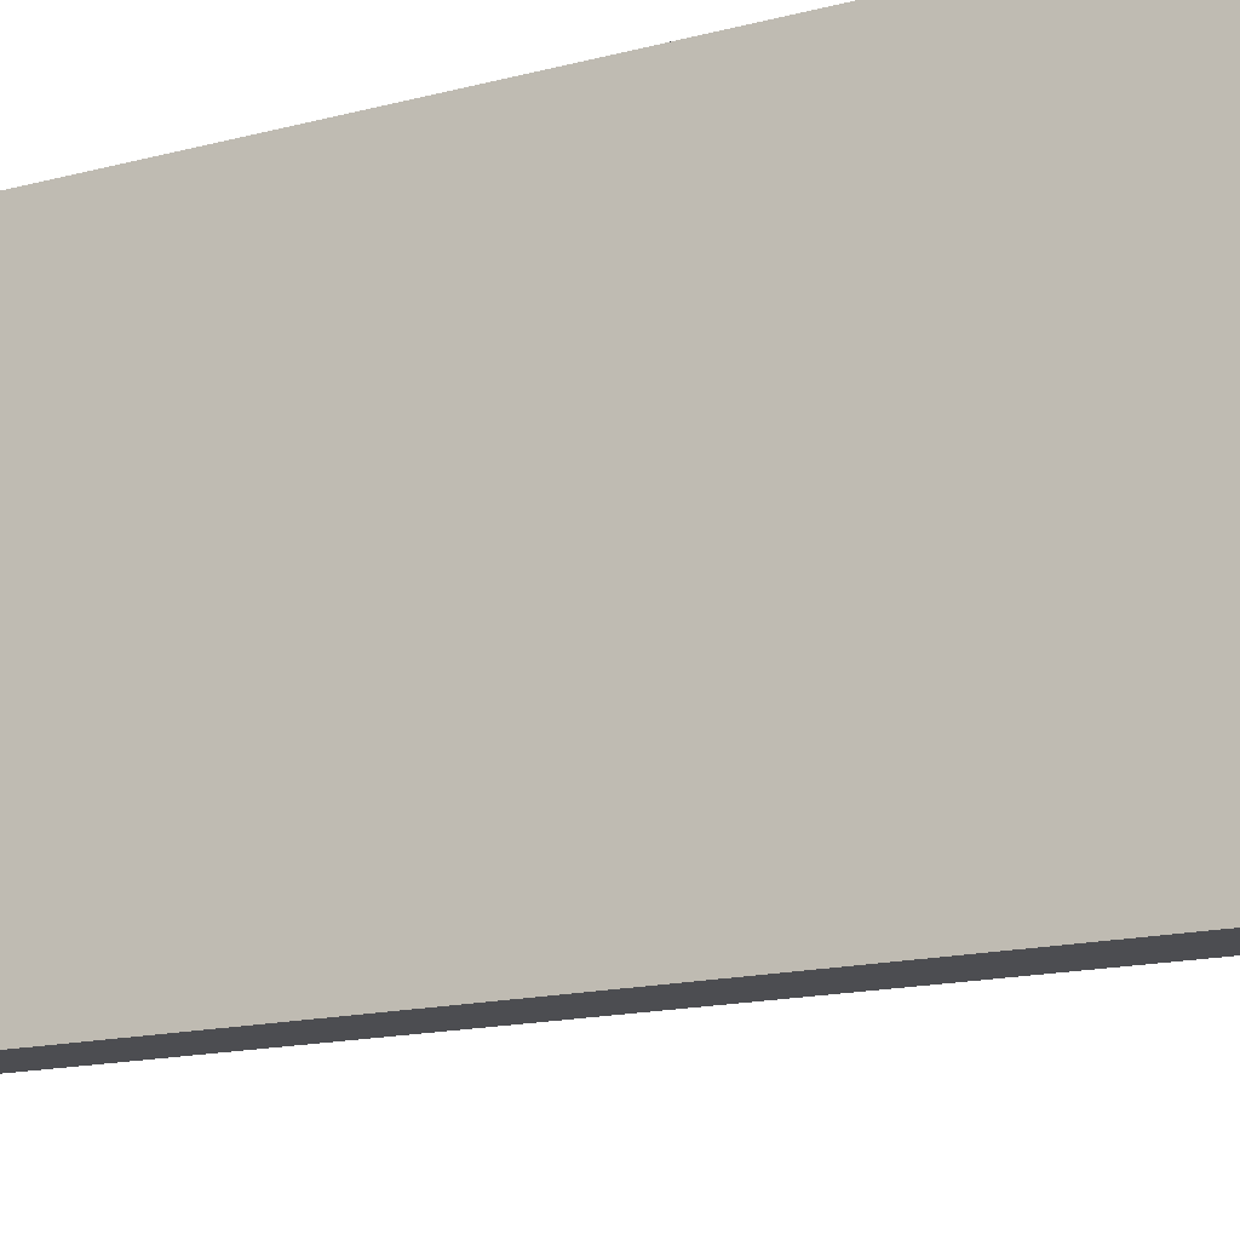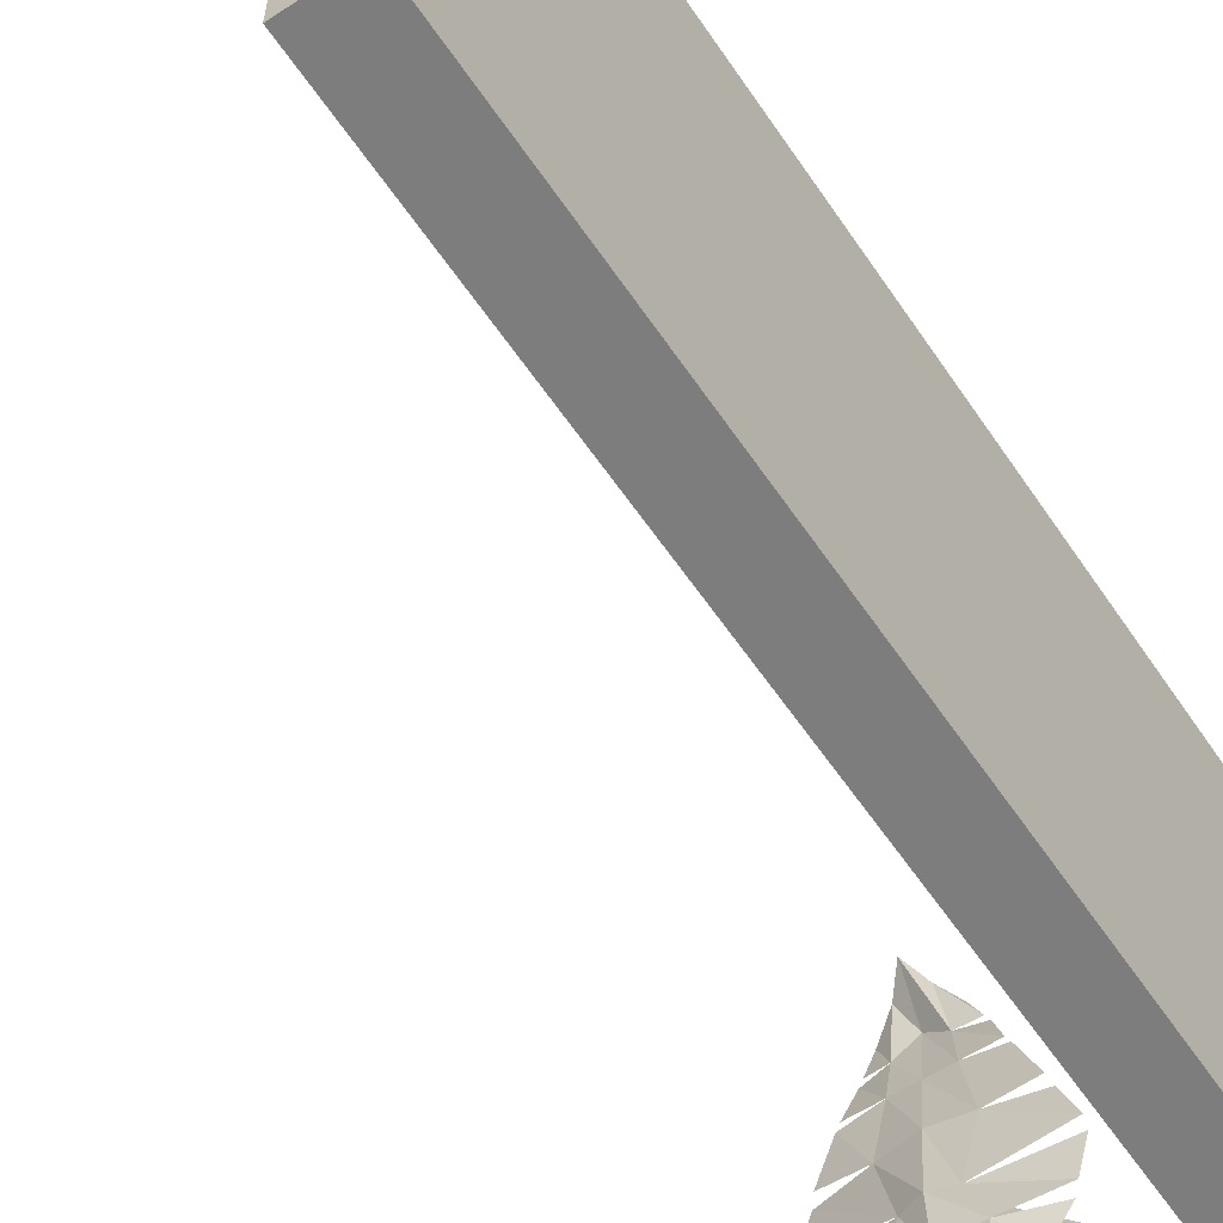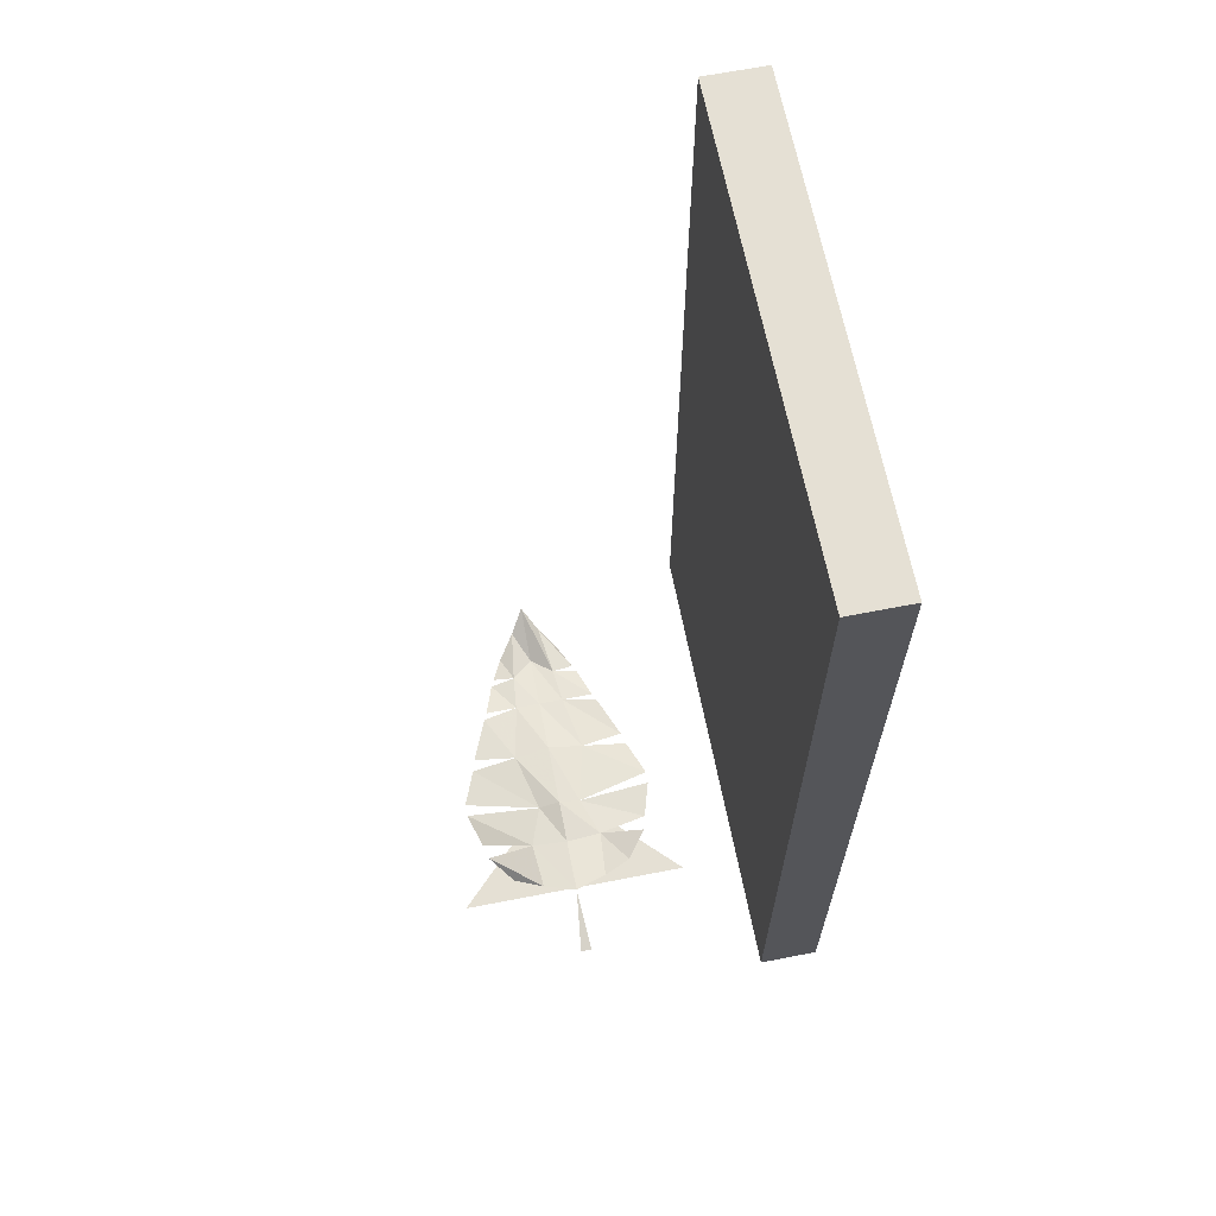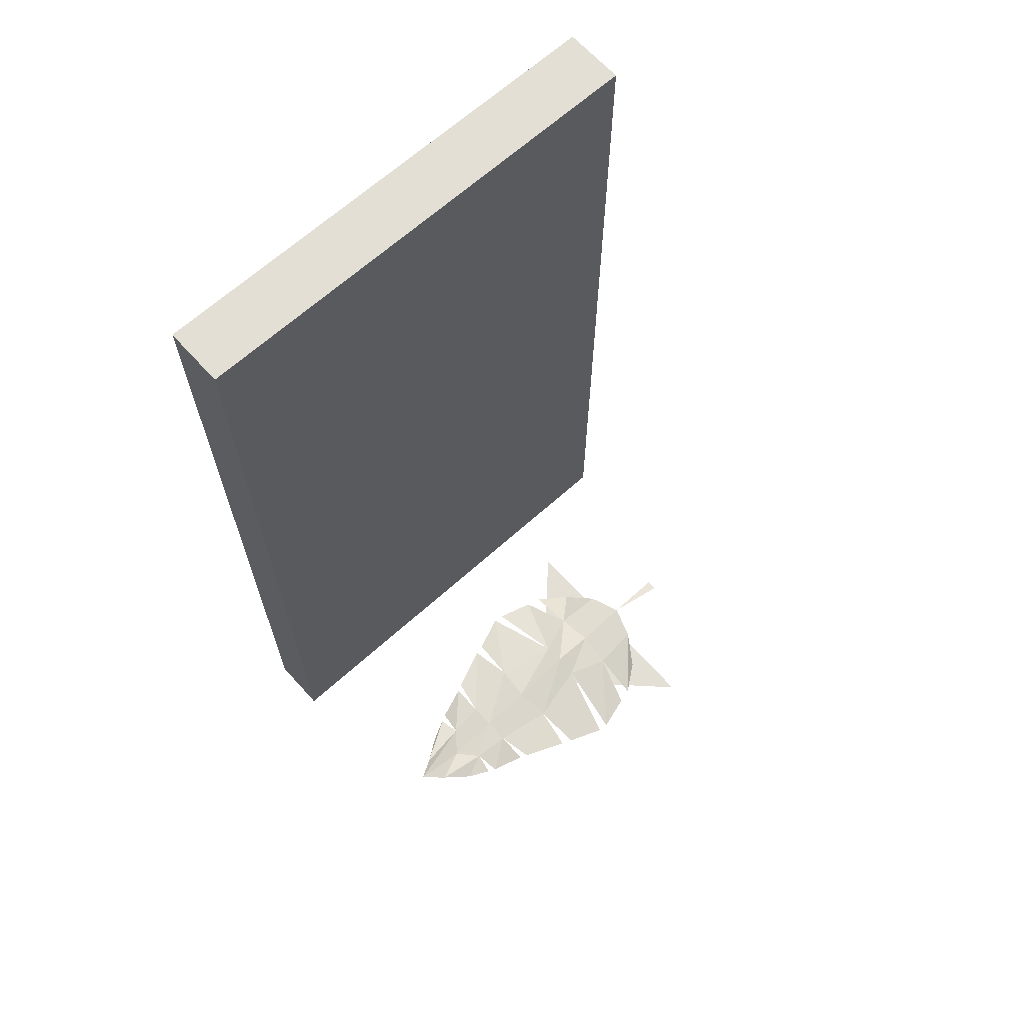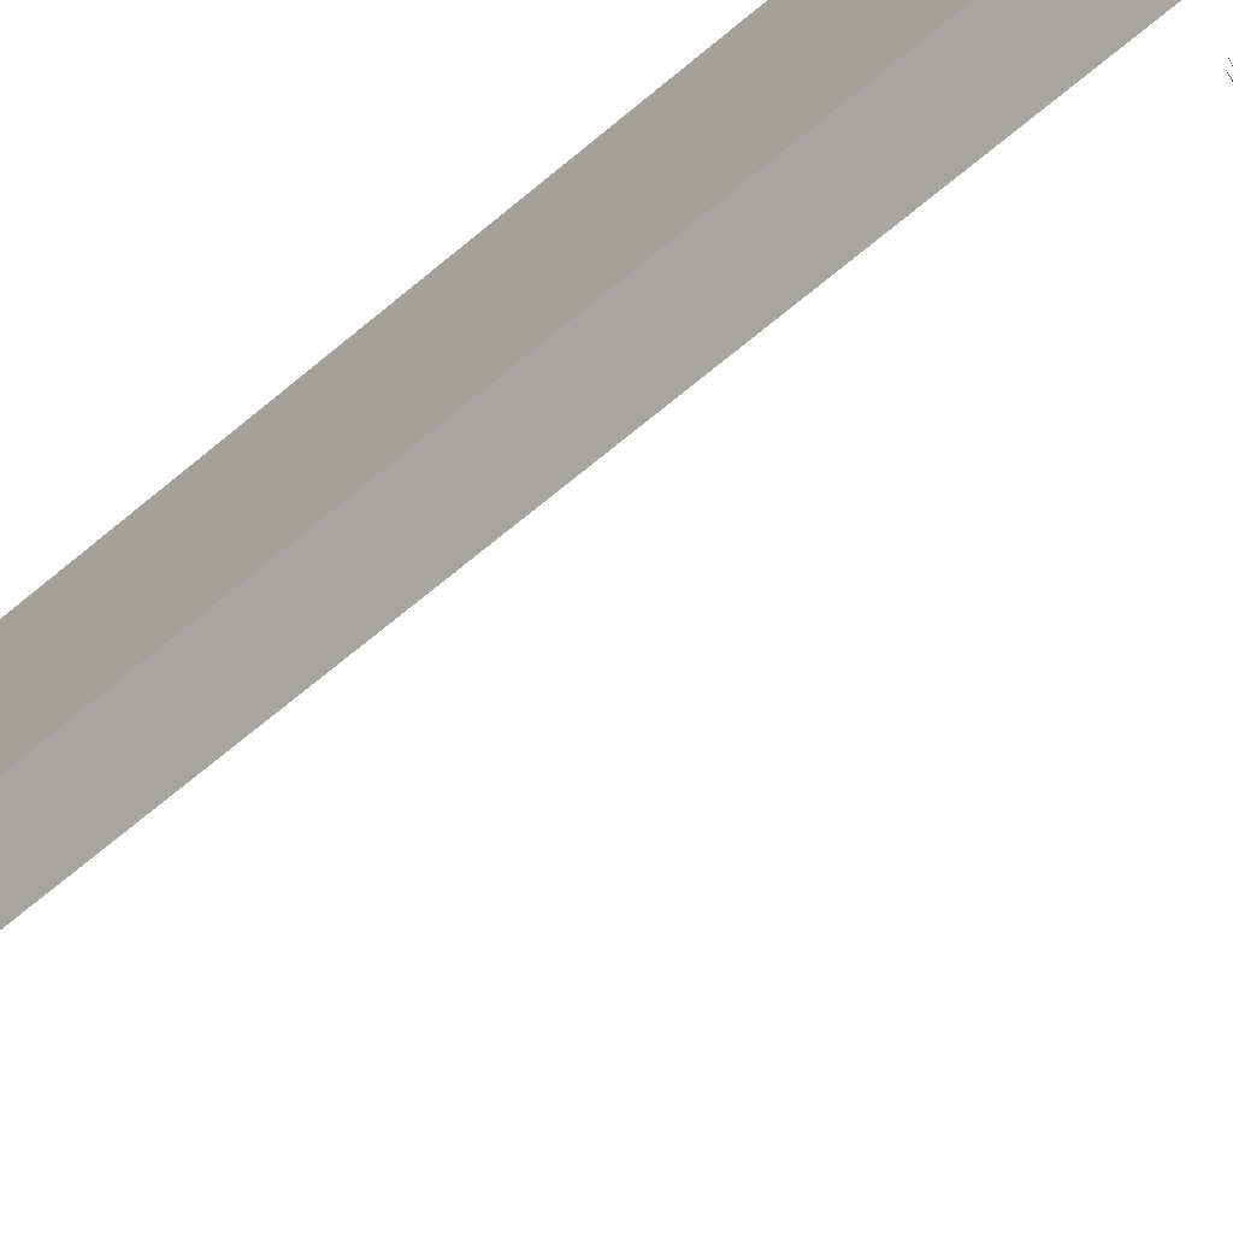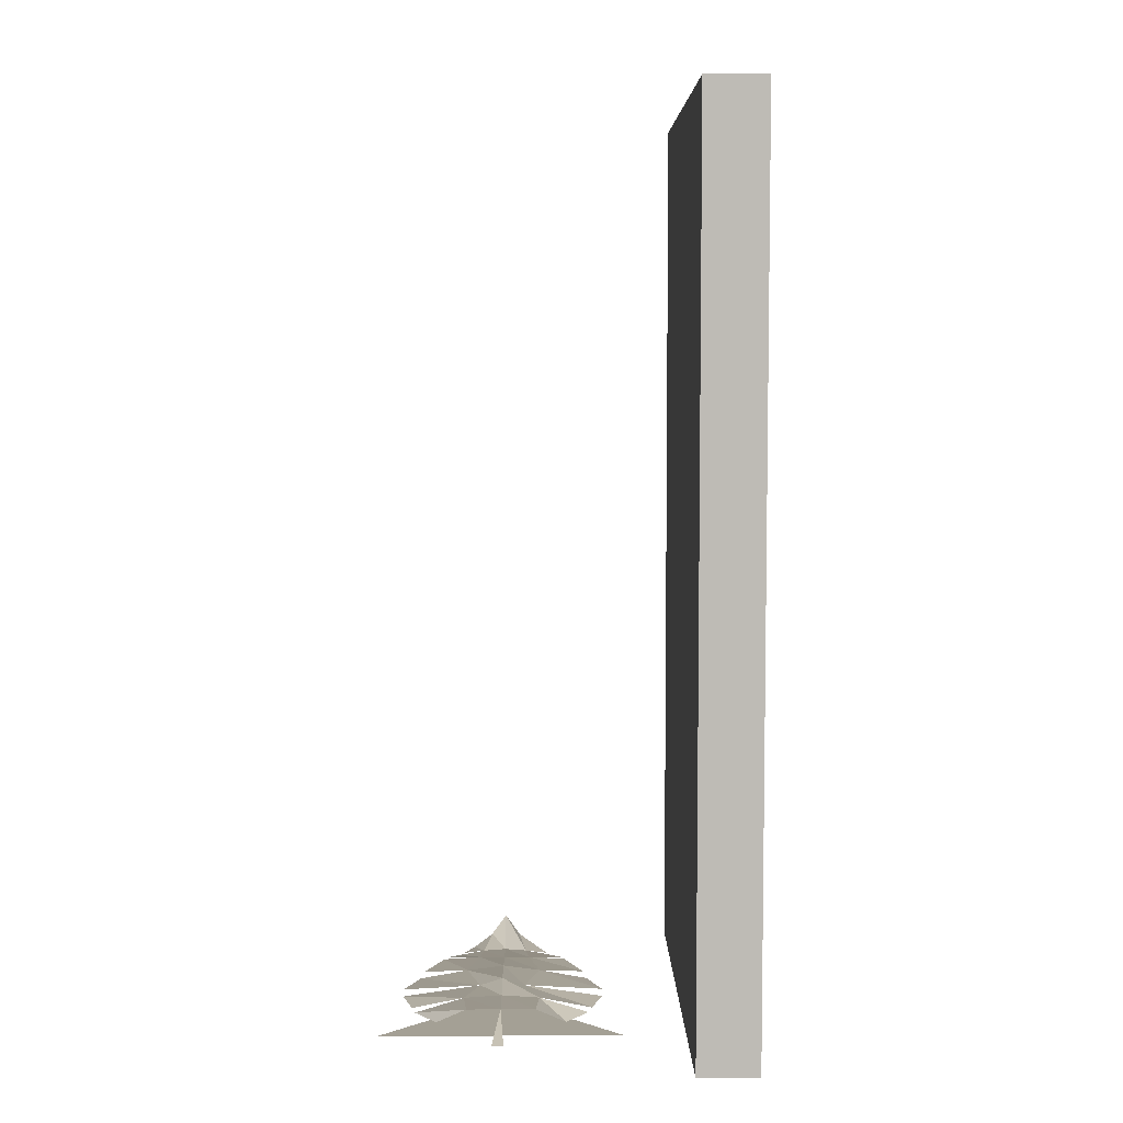
<metadata>
{"format":"obj","ext":"obj","renderer":"f3d","projection":"perspective","resolution":1024,"background":"white","views":[{"elev":-16.1,"azim":-62.0,"up":"+Z"},{"elev":-59.2,"azim":-146.1,"up":"+Z"},{"elev":65.5,"azim":168.9,"up":"+Y"},{"elev":66.3,"azim":47.9,"up":"+Y"},{"elev":-73.7,"azim":-51.0,"up":"+Z"},{"elev":5.7,"azim":179.4,"up":"+Y"}]}
</metadata>
<code>
v 0 0.0625 -0.2734
v -0.007812 0.03125 -0.4062
v 0.01562 0.03125 -0.4062
v 0 0.05469 -0.1562
v -0.07812 0.04688 -0.1484
v -0.07031 0.05469 -0.25
v 0.07812 0.04688 -0.1484
v 0.04688 0.04688 -0.0625
v 0 0.0625 -0.0625
v -0.04688 0.04688 -0.0625
v -0.1875 0.01562 -0.1172
v -0.2109 0.01562 -0.03906
v 0 0.04688 0.07812
v -0.07812 0.03906 0.07031
v 0.07812 0.03906 0.07031
v 0.05469 0.03125 0.1953
v 0 0.03125 0.1953
v -0.05469 0.03125 0.1953
v -0.1719 0.03125 0.08594
v -0.1328 0.03125 0.1797
v 0 0.01562 0.3125
v -0.04688 0.02344 0.2734
v 0.04688 0.02344 0.2734
v 0.03125 0.03125 0.3828
v 0 0.0625 0.4297
v -0.03125 0.03125 0.3828
v -0.09375 0.01562 0.2812
v -0.07031 0.01562 0.3281
v -0.1797 0.01562 -0.1484
v -0.1328 0.01562 -0.2109
v -0.1797 0.02344 0.0625
v -0.2109 0.02344 -0.01562
v -0.1016 0.01562 0.2656
v -0.125 0.03125 0.1953
v 0.07031 0.05469 -0.25
v 0.1797 0.01562 -0.1484
v 0.1328 0.01562 -0.2109
v 0.1797 0.02344 0.0625
v 0.2109 0.02344 -0.01562
v 0.1016 0.01562 0.2656
v 0.125 0.03125 0.1953
v 0.1875 0.01562 -0.1172
v 0.2109 0.01562 -0.03906
v 0.1719 0.03125 0.08594
v 0.1328 0.03125 0.1797
v 0.09375 0.01562 0.2812
v 0.07031 0.01562 0.3281
v 0.25 0 -0.25
v -0.25 0 -0.25
v 0 0 0
v -0.375 1.875 0.5
v -0.5 1.875 0.5
v -0.5 1.875 -0.5
v -0.375 1.875 -0.5
v -0.375 0 0.5
v -0.5 0 0.5
v -0.5 0 -0.5
v -0.375 0 -0.5
v 0.5 0 0.5
v 0.5 1.875 0.5
v 0.5 0 -0.5
v 0.5 1.875 -0.5
f 1 2 3
f 4 5 6
f 4 6 1
f 4 1 7
f 4 7 8
f 4 8 9
f 4 9 5
f 5 9 10
f 5 10 11
f 11 10 12
f 13 14 10
f 13 10 9
f 13 9 15
f 13 15 16
f 13 16 17
f 13 17 14
f 14 17 18
f 14 18 19
f 19 18 20
f 21 22 18
f 21 18 17
f 21 17 23
f 21 23 24
f 21 24 25
f 21 25 22
f 22 25 26
f 22 26 27
f 27 26 28
f 5 29 30
f 5 30 6
f 14 31 32
f 14 32 10
f 22 33 34
f 22 34 18
f 1 35 7
f 7 35 36
f 36 35 37
f 9 8 15
f 15 8 38
f 38 8 39
f 17 16 23
f 23 16 40
f 40 16 41
f 7 42 43
f 7 43 8
f 15 44 45
f 15 45 16
f 23 46 47
f 23 47 24
f 48 49 50
f 51 52 53
f 51 53 54
f 51 54 55
f 51 55 56
f 51 56 52
f 52 56 57
f 52 57 53
f 53 57 58
f 53 58 54
f 54 58 55

</code>
